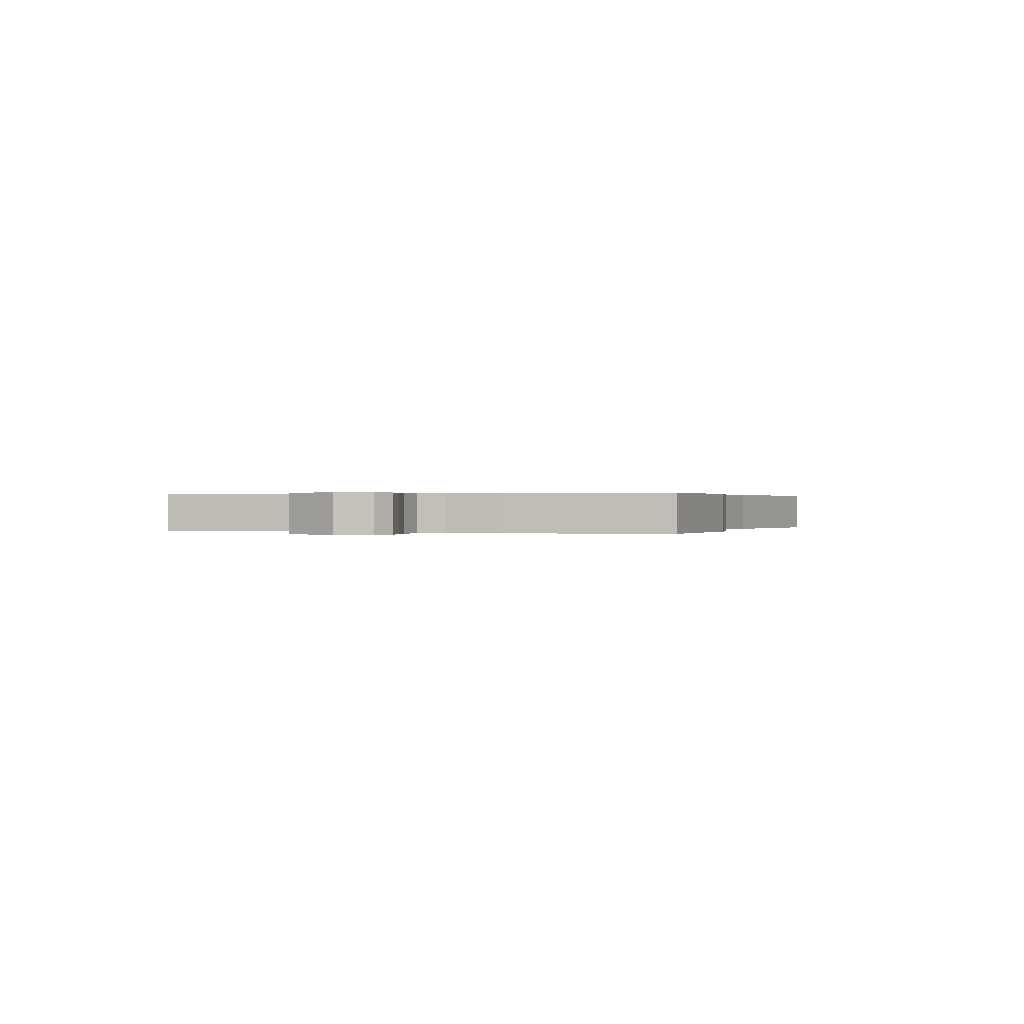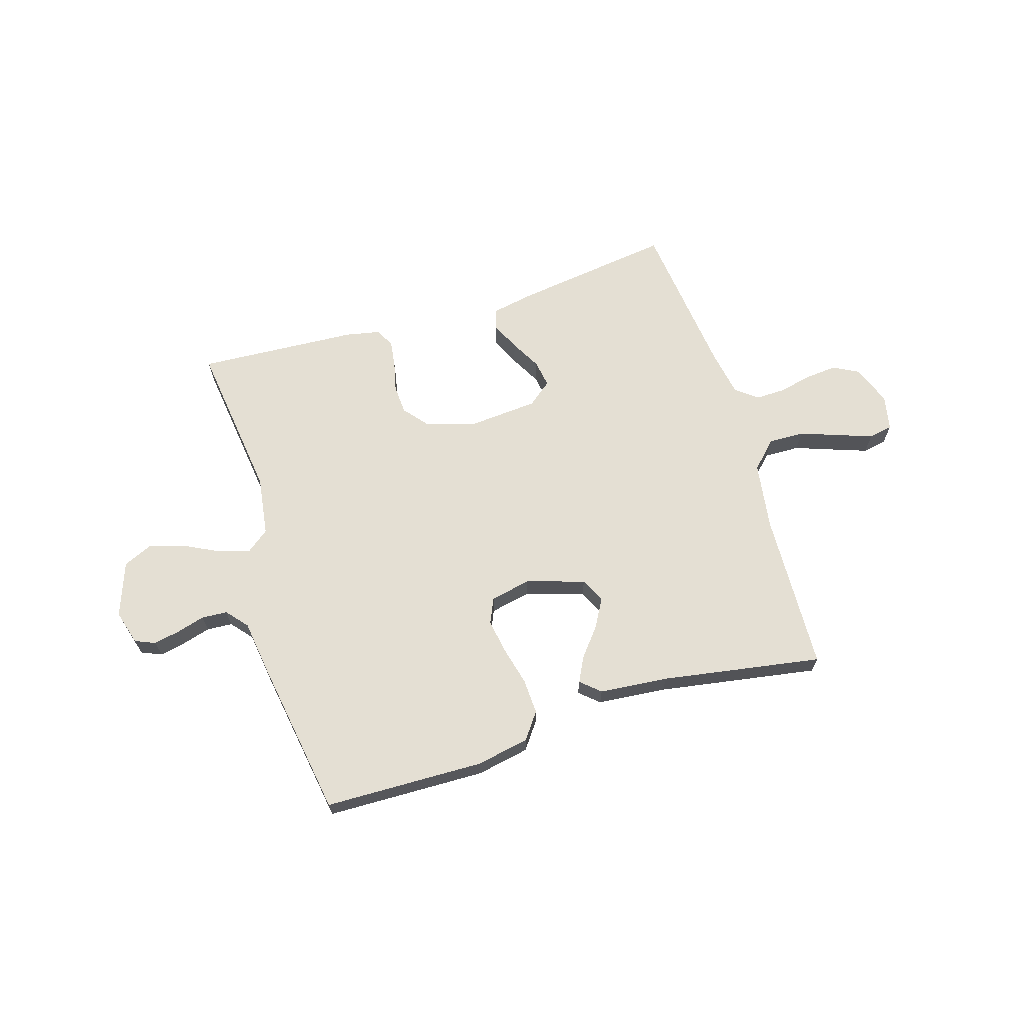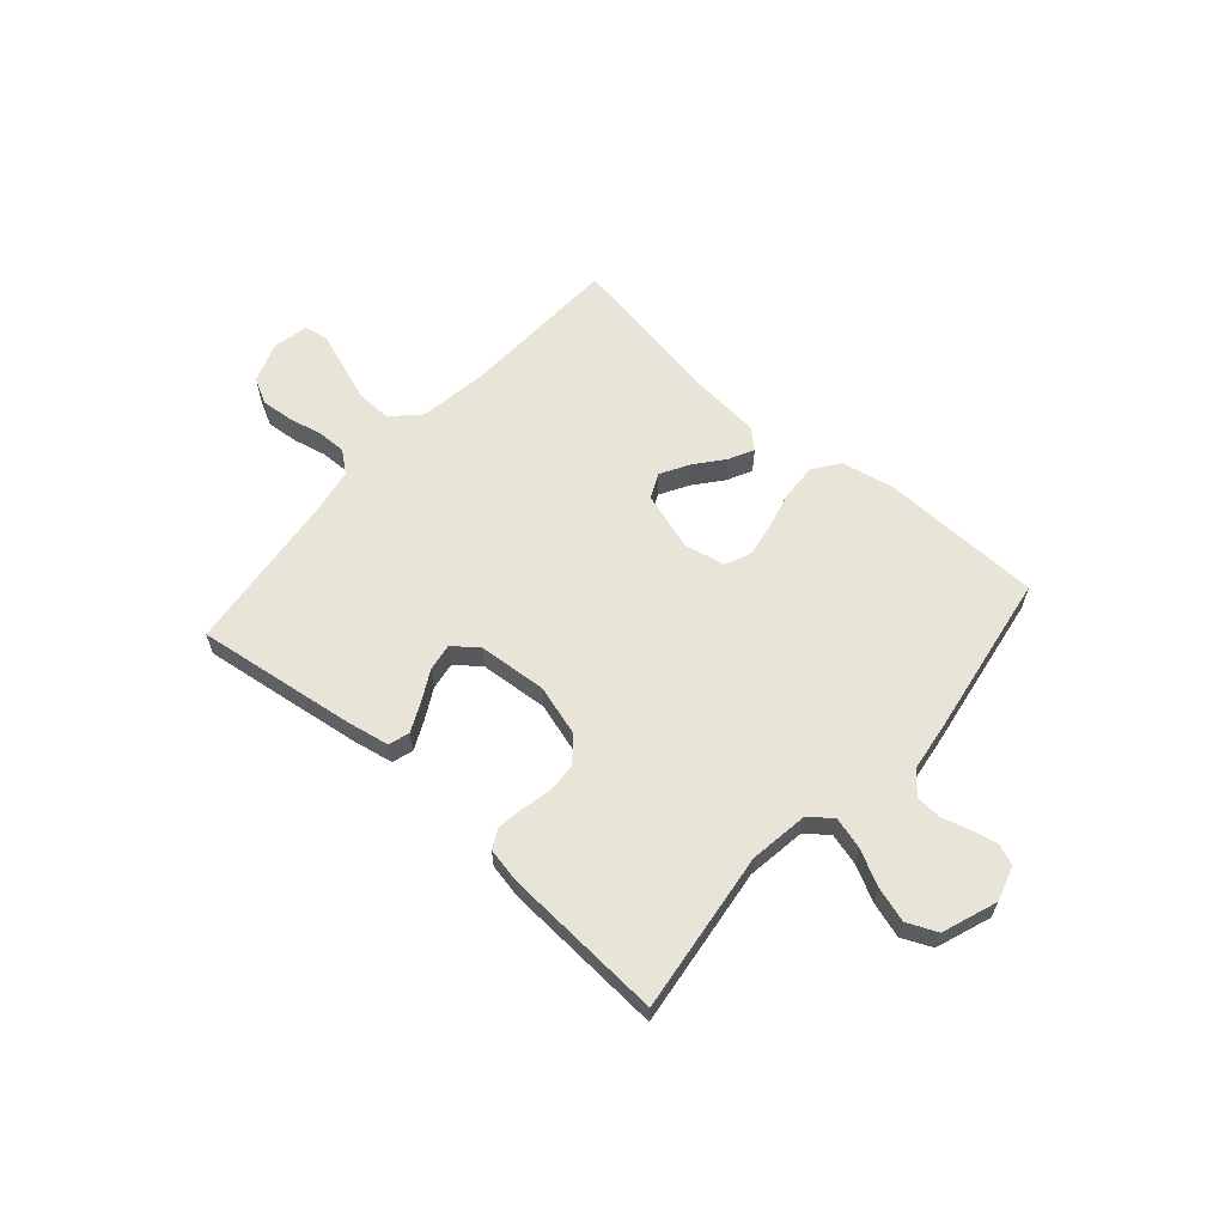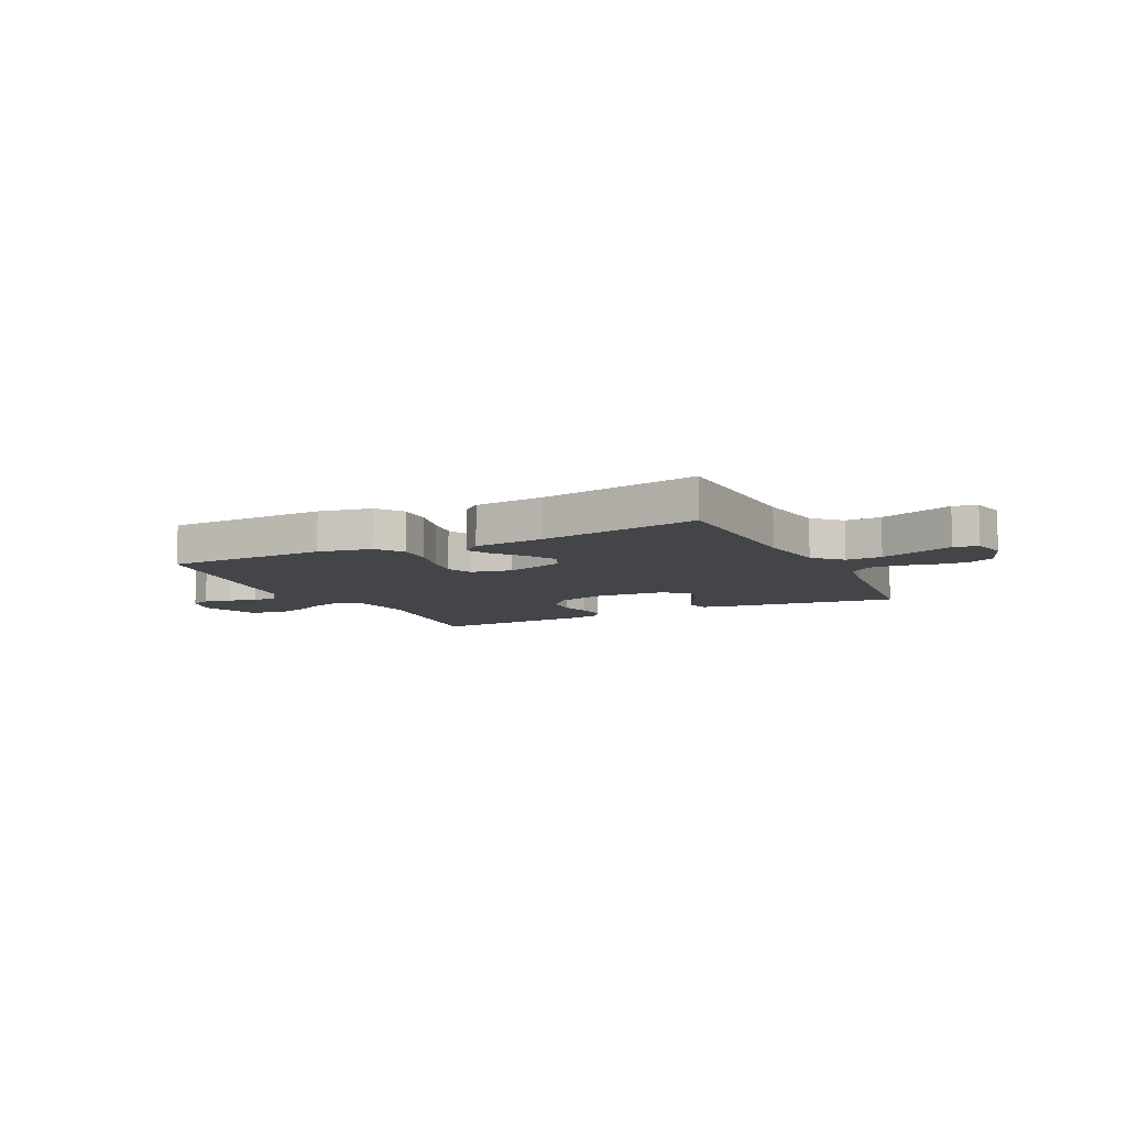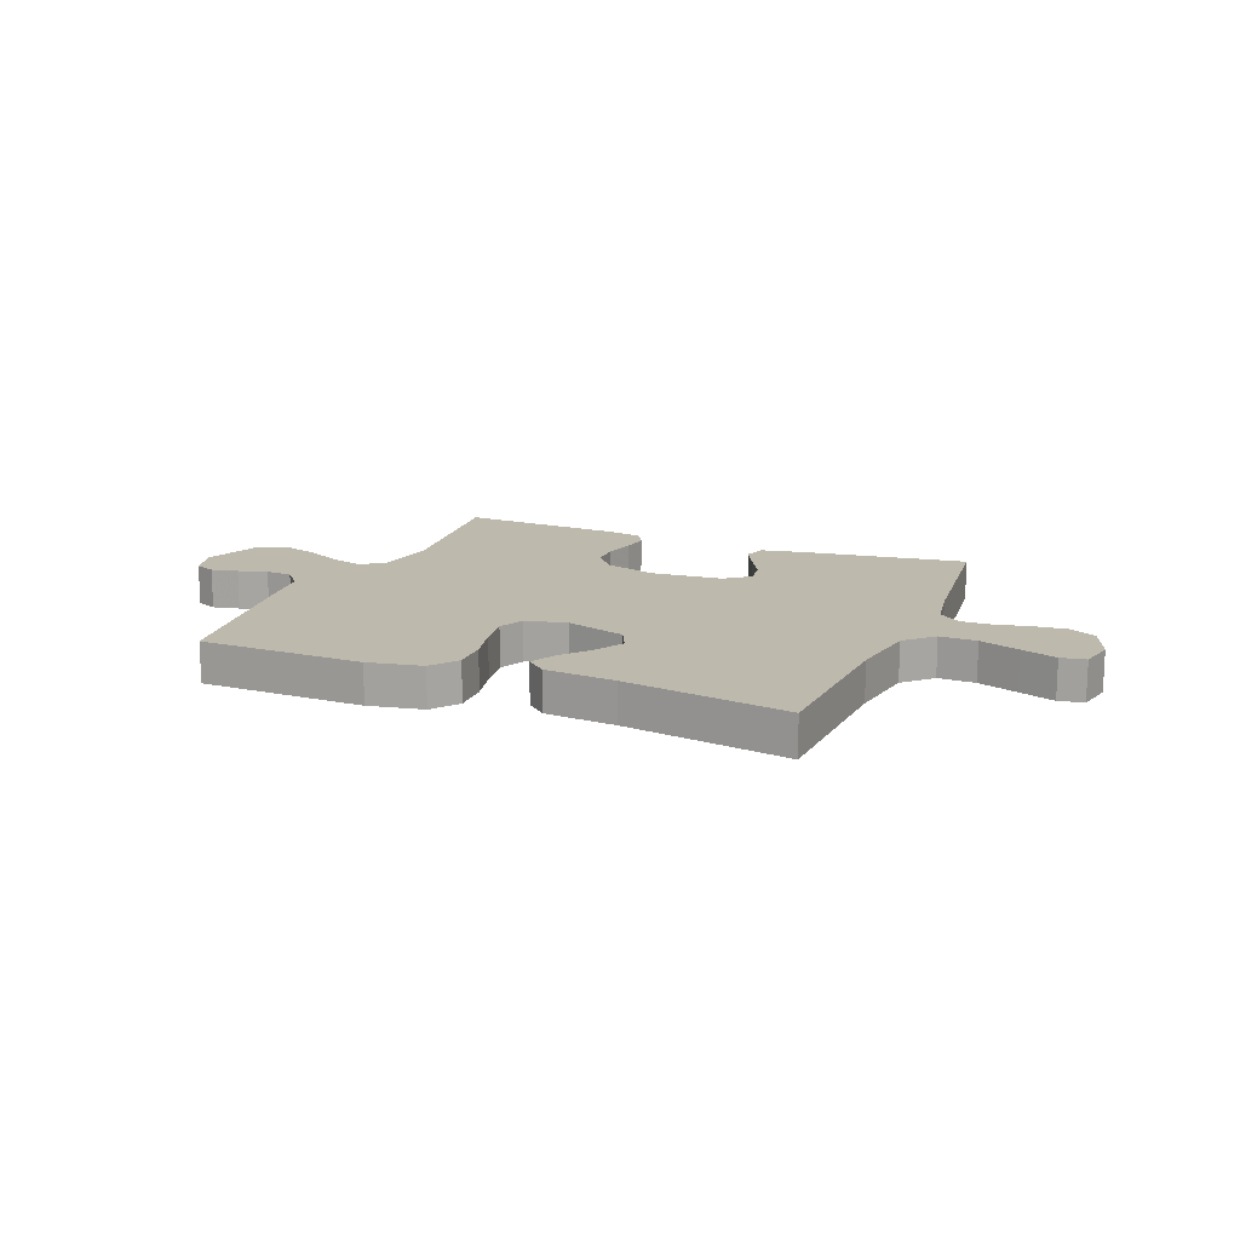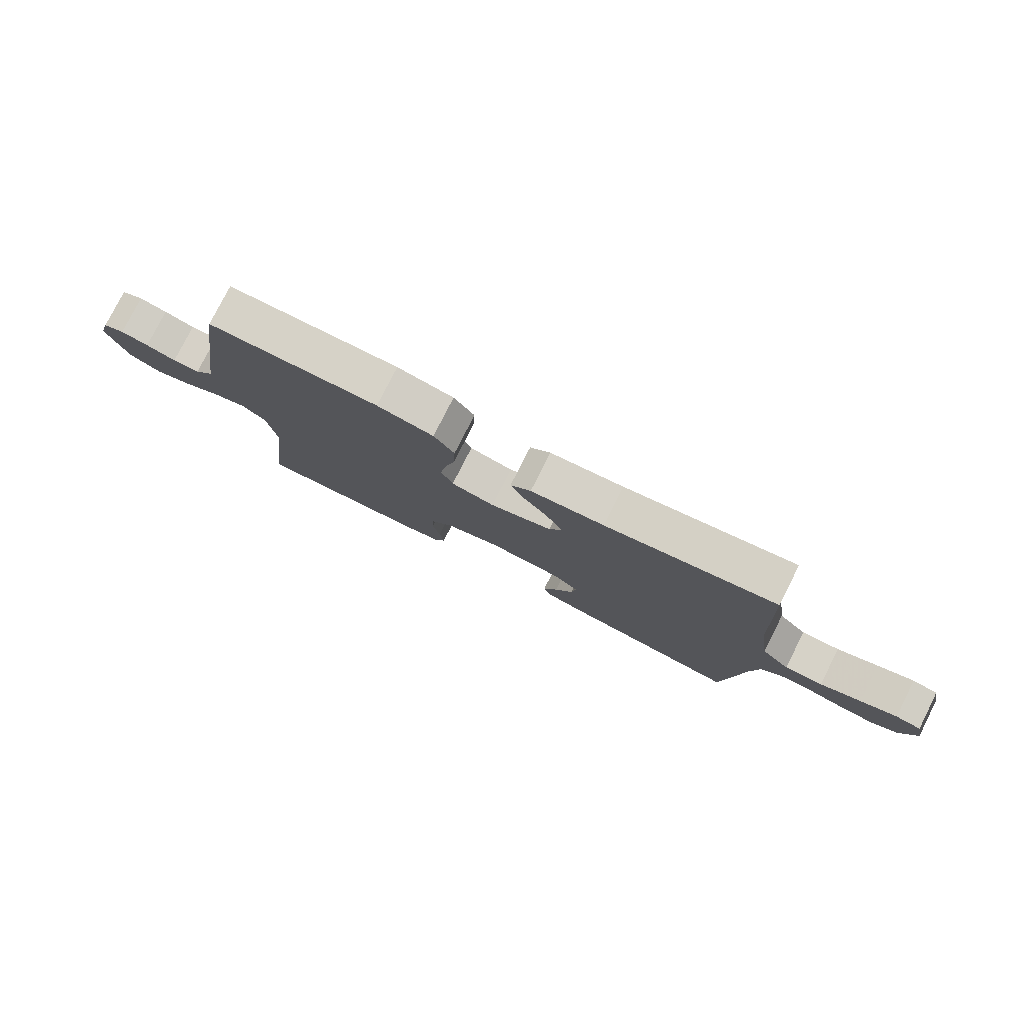
<metadata>
{"format":"obj","ext":"obj","renderer":"f3d","projection":"perspective","resolution":1024,"background":"white","views":[{"elev":0.2,"azim":-69.3,"up":"+Y"},{"elev":66.5,"azim":-17.1,"up":"+Y"},{"elev":61.3,"azim":-138.7,"up":"+Y"},{"elev":-8.9,"azim":26.3,"up":"+Y"},{"elev":15.0,"azim":22.4,"up":"+Y"},{"elev":78.5,"azim":26.8,"up":"+Z"}]}
</metadata>
<code>
v 0.5 0.07 0.5
v 0.512 0.07 0.2
v 0.531 0.07 0.072
v 0.58 0.07 0.023
v 0.647 0.07 0.025
v 0.719 0.07 0.051
v 0.784 0.07 0.074
v 0.829 0.07 0.066
v 0.843 0.07 0
v 0.815 0.07 -0.076
v 0.767 0.07 -0.101
v 0.707 0.07 -0.096
v 0.645 0.07 -0.082
v 0.589 0.07 -0.081
v 0.549 0.07 -0.113
v 0.534 0.07 -0.2
v 0.5 0.07 -0.5
v 0.2 0.07 -0.459
v 0.122 0.07 -0.444
v 0.11 0.07 -0.405
v 0.135 0.07 -0.352
v 0.166 0.07 -0.295
v 0.174 0.07 -0.244
v 0.129 0.07 -0.208
v 0 0.07 -0.198
v -0.095 0.07 -0.226
v -0.133 0.07 -0.272
v -0.136 0.07 -0.327
v -0.123 0.07 -0.383
v -0.116 0.07 -0.433
v -0.135 0.07 -0.469
v -0.2 0.07 -0.482
v -0.5 0.07 -0.5
v -0.462 0.07 -0.2
v -0.478 0.07 -0.089
v -0.52 0.07 -0.057
v -0.578 0.07 -0.073
v -0.645 0.07 -0.107
v -0.71 0.07 -0.127
v -0.766 0.07 -0.102
v -0.803 0.07 0
v -0.784 0.07 0.065
v -0.746 0.07 0.081
v -0.697 0.07 0.071
v -0.644 0.07 0.056
v -0.596 0.07 0.059
v -0.562 0.07 0.099
v -0.548 0.07 0.2
v -0.5 0.07 0.5
v -0.2 0.07 0.507
v -0.101 0.07 0.488
v -0.065 0.07 0.439
v -0.068 0.07 0.373
v -0.086 0.07 0.301
v -0.097 0.07 0.236
v -0.076 0.07 0.189
v 0 0.07 0.173
v 0.109 0.07 0.207
v 0.131 0.07 0.254
v 0.101 0.07 0.307
v 0.058 0.07 0.36
v 0.035 0.07 0.406
v 0.071 0.07 0.438
v 0.2 0.07 0.45
v 0.5 0 0.5
v 0.512 0 0.2
v 0.531 0 0.072
v 0.58 0 0.023
v 0.647 0 0.025
v 0.719 0 0.051
v 0.784 0 0.074
v 0.829 0 0.066
v 0.843 0 0
v 0.815 0 -0.076
v 0.767 0 -0.101
v 0.707 0 -0.096
v 0.645 0 -0.082
v 0.589 0 -0.081
v 0.549 0 -0.113
v 0.534 0 -0.2
v 0.5 0 -0.5
v 0.2 0 -0.459
v 0.122 0 -0.444
v 0.11 0 -0.405
v 0.135 0 -0.352
v 0.166 0 -0.295
v 0.174 0 -0.244
v 0.129 0 -0.208
v 0 0 -0.198
v -0.095 0 -0.226
v -0.133 0 -0.272
v -0.136 0 -0.327
v -0.123 0 -0.383
v -0.116 0 -0.433
v -0.135 0 -0.469
v -0.2 0 -0.482
v -0.5 0 -0.5
v -0.462 0 -0.2
v -0.478 0 -0.089
v -0.52 0 -0.057
v -0.578 0 -0.073
v -0.645 0 -0.107
v -0.71 0 -0.127
v -0.766 0 -0.102
v -0.803 0 0
v -0.784 0 0.065
v -0.746 0 0.081
v -0.697 0 0.071
v -0.644 0 0.056
v -0.596 0 0.059
v -0.562 0 0.099
v -0.548 0 0.2
v -0.5 0 0.5
v -0.2 0 0.507
v -0.101 0 0.488
v -0.065 0 0.439
v -0.068 0 0.373
v -0.086 0 0.301
v -0.097 0 0.236
v -0.076 0 0.189
v 0 0 0.173
v 0.109 0 0.207
v 0.131 0 0.254
v 0.101 0 0.307
v 0.058 0 0.36
v 0.035 0 0.406
v 0.071 0 0.438
v 0.2 0 0.45
f 62 63 64
f 61 62 64
f 60 61 64
f 64 1 2
f 60 64 2
f 59 60 2
f 58 59 2 3
f 57 58 3 4
f 56 57 4
f 52 53 54
f 51 52 54
f 50 51 54
f 49 50 54
f 48 49 54
f 47 48 54
f 46 47 54 55
f 43 44 45
f 42 43 45
f 41 42 45
f 40 41 45
f 39 40 45
f 38 39 45
f 37 38 45
f 36 37 45 46
f 46 55 56
f 36 46 56
f 35 36 56
f 32 33 34
f 31 32 34
f 30 31 34
f 29 30 34
f 28 29 34
f 27 28 34 35
f 20 21 22
f 19 20 22
f 18 19 22
f 17 18 22
f 16 17 22
f 15 16 22 23
f 14 15 23 24
f 11 12 13
f 10 11 13
f 9 10 13
f 8 9 13
f 7 8 13
f 6 7 13
f 5 6 13
f 4 5 13 14
f 14 24 25
f 4 14 25
f 56 4 25
f 26 27 35 56
f 25 26 56
f 128 127 126
f 128 126 125
f 128 125 124
f 66 65 128
f 66 128 124
f 66 124 123
f 67 66 123 122
f 68 67 122 121
f 68 121 120
f 118 117 116
f 118 116 115
f 118 115 114
f 118 114 113
f 118 113 112
f 118 112 111
f 119 118 111 110
f 109 108 107
f 109 107 106
f 109 106 105
f 109 105 104
f 109 104 103
f 109 103 102
f 109 102 101
f 110 109 101 100
f 120 119 110
f 120 110 100
f 120 100 99
f 98 97 96
f 98 96 95
f 98 95 94
f 98 94 93
f 98 93 92
f 99 98 92 91
f 86 85 84
f 86 84 83
f 86 83 82
f 86 82 81
f 86 81 80
f 87 86 80 79
f 88 87 79 78
f 77 76 75
f 77 75 74
f 77 74 73
f 77 73 72
f 77 72 71
f 77 71 70
f 77 70 69
f 78 77 69 68
f 89 88 78
f 89 78 68
f 89 68 120
f 120 99 91 90
f 120 90 89
f 1 65 66 2
f 2 66 67 3
f 3 67 68 4
f 4 68 69 5
f 5 69 70 6
f 6 70 71 7
f 7 71 72 8
f 8 72 73 9
f 9 73 74 10
f 10 74 75 11
f 11 75 76 12
f 12 76 77 13
f 13 77 78 14
f 14 78 79 15
f 15 79 80 16
f 16 80 81 17
f 17 81 82 18
f 18 82 83 19
f 19 83 84 20
f 20 84 85 21
f 21 85 86 22
f 22 86 87 23
f 23 87 88 24
f 24 88 89 25
f 25 89 90 26
f 26 90 91 27
f 27 91 92 28
f 28 92 93 29
f 29 93 94 30
f 30 94 95 31
f 31 95 96 32
f 32 96 97 33
f 33 97 98 34
f 34 98 99 35
f 35 99 100 36
f 36 100 101 37
f 37 101 102 38
f 38 102 103 39
f 39 103 104 40
f 40 104 105 41
f 41 105 106 42
f 42 106 107 43
f 43 107 108 44
f 44 108 109 45
f 45 109 110 46
f 46 110 111 47
f 47 111 112 48
f 48 112 113 49
f 49 113 114 50
f 50 114 115 51
f 51 115 116 52
f 52 116 117 53
f 53 117 118 54
f 54 118 119 55
f 55 119 120 56
f 56 120 121 57
f 57 121 122 58
f 58 122 123 59
f 59 123 124 60
f 60 124 125 61
f 61 125 126 62
f 62 126 127 63
f 63 127 128 64
f 64 128 65 1

</code>
